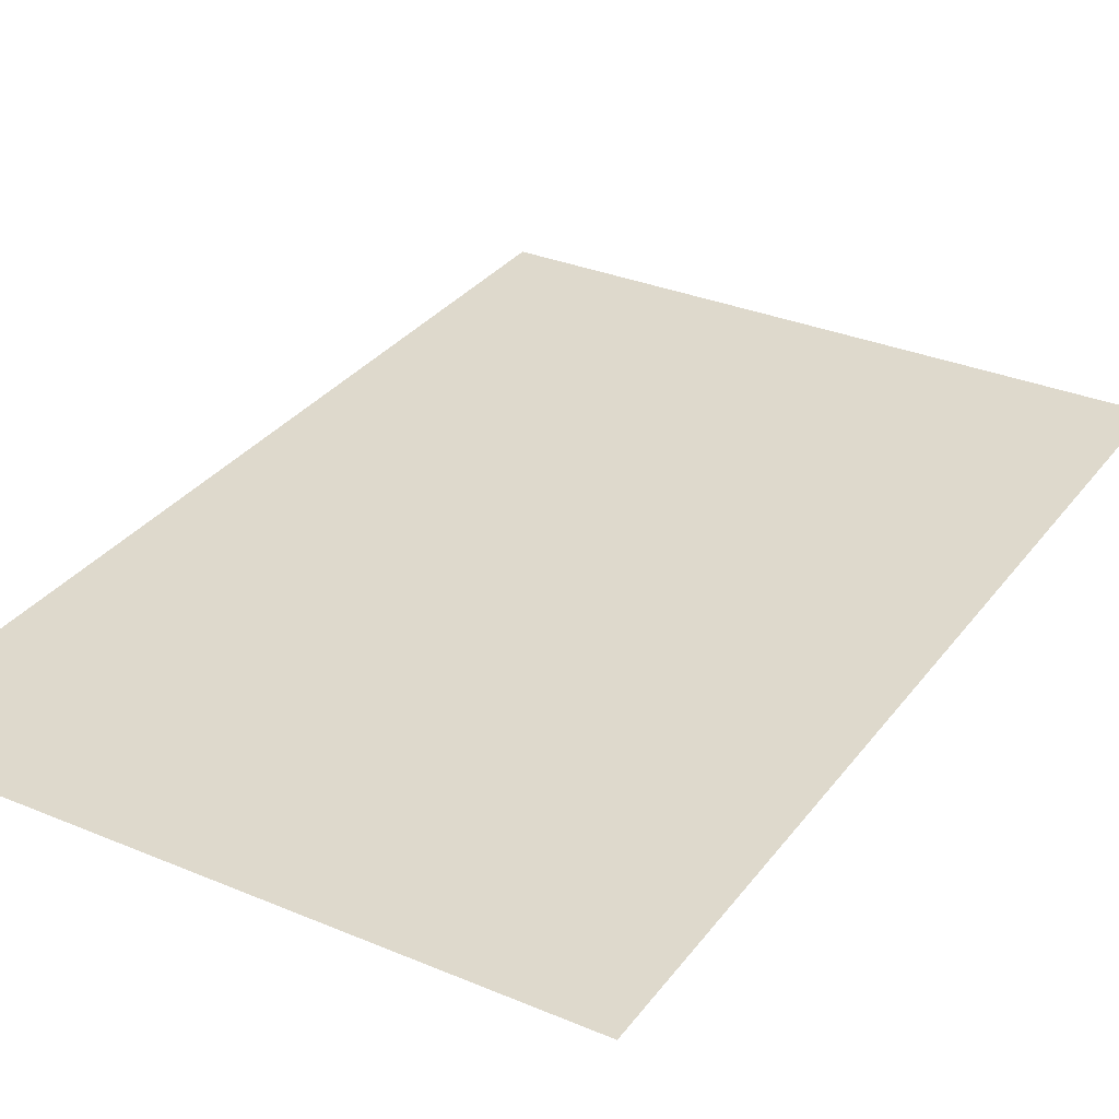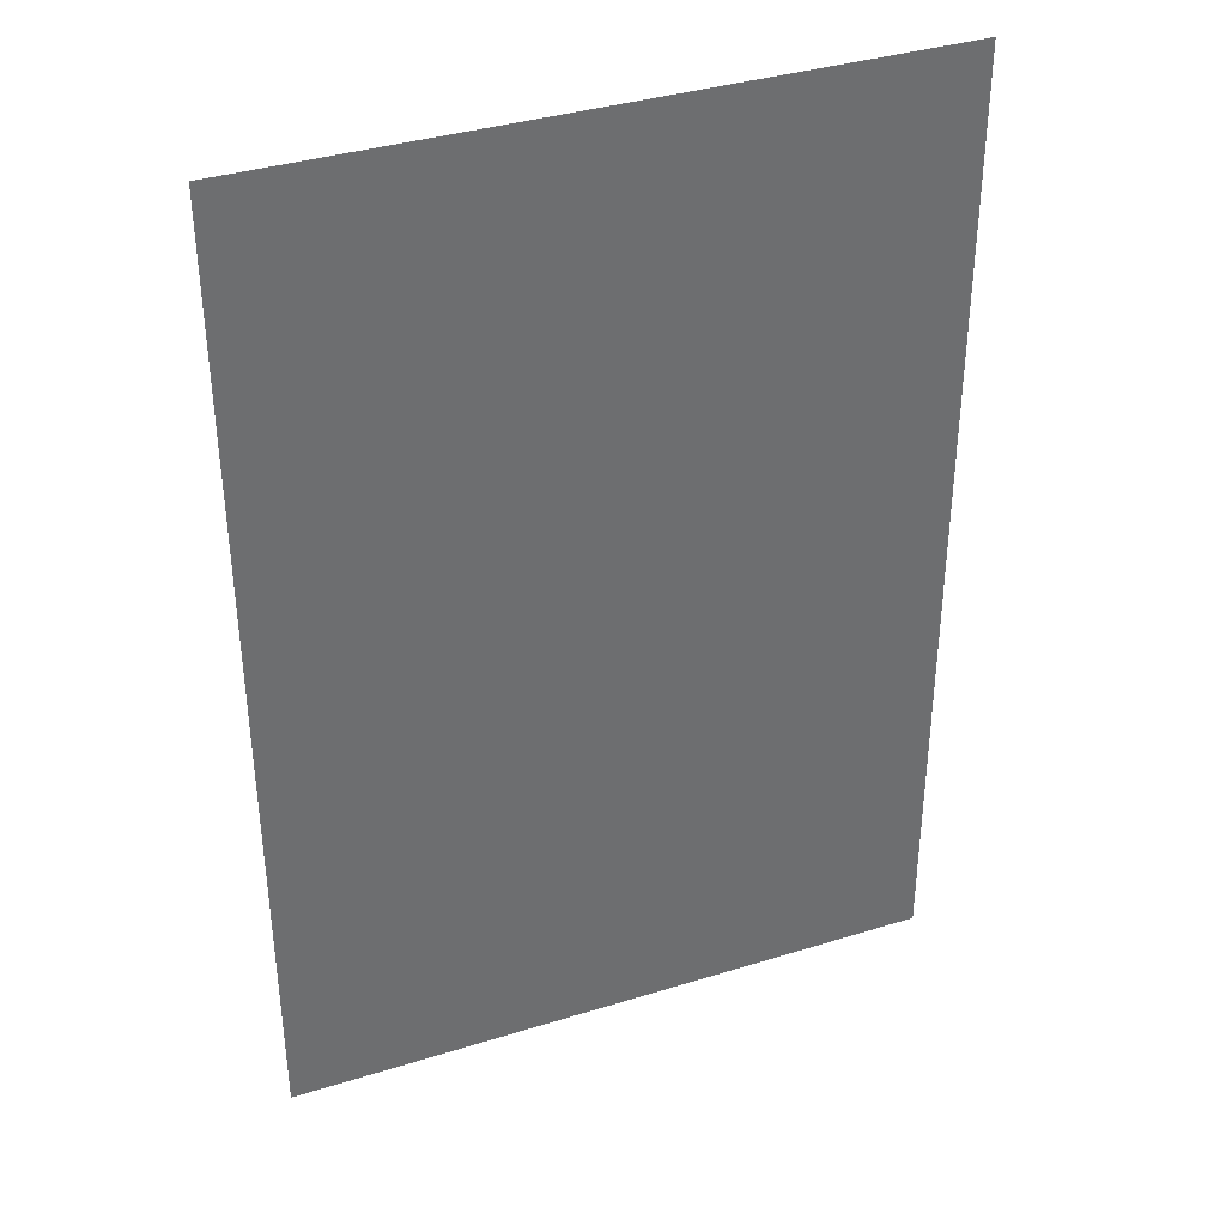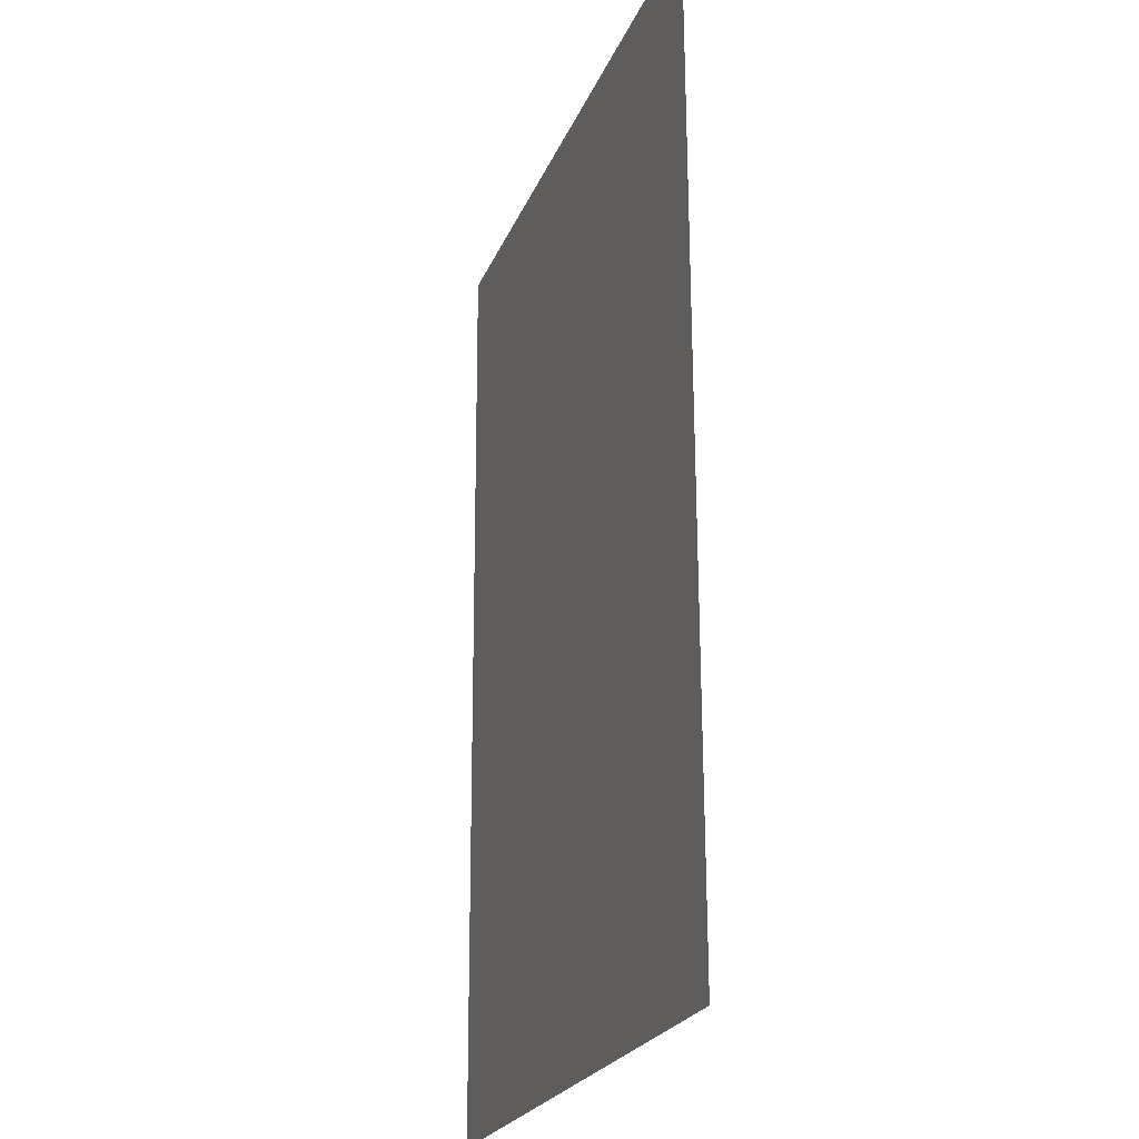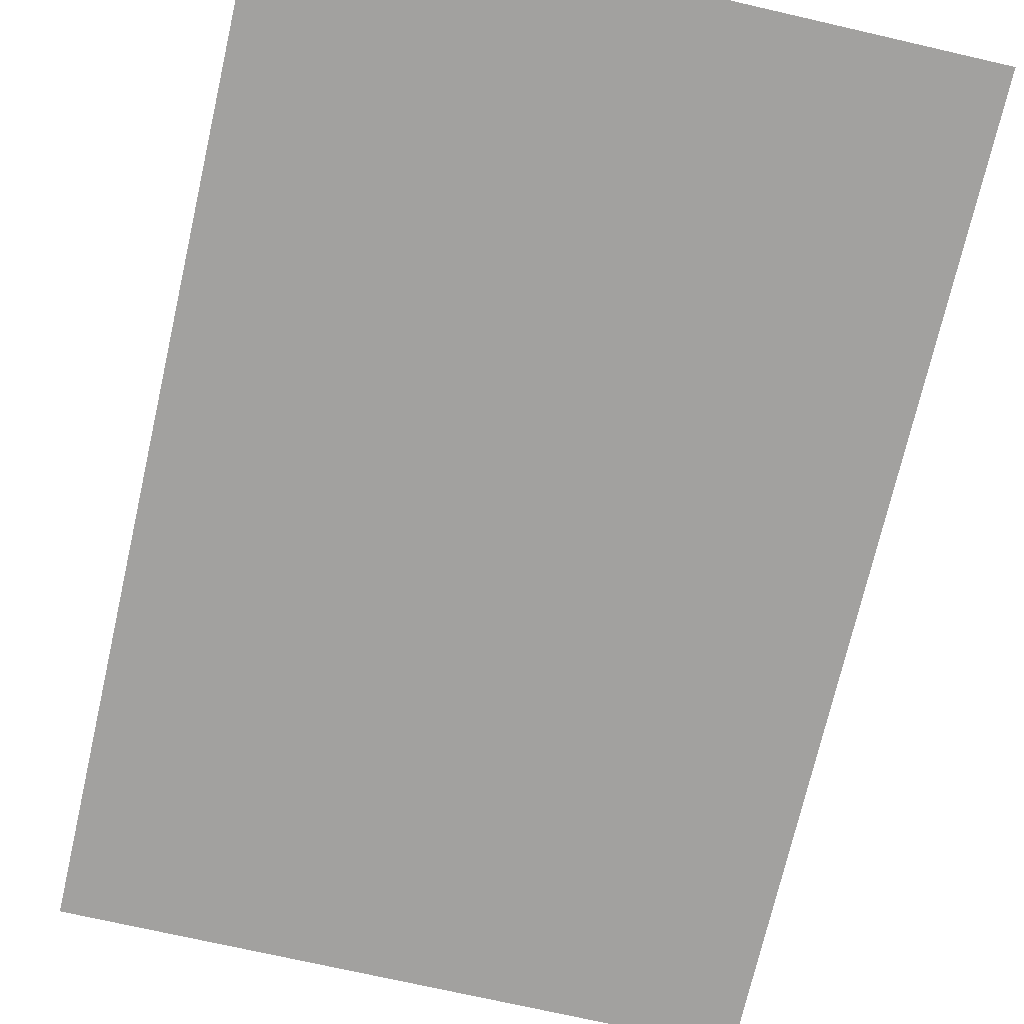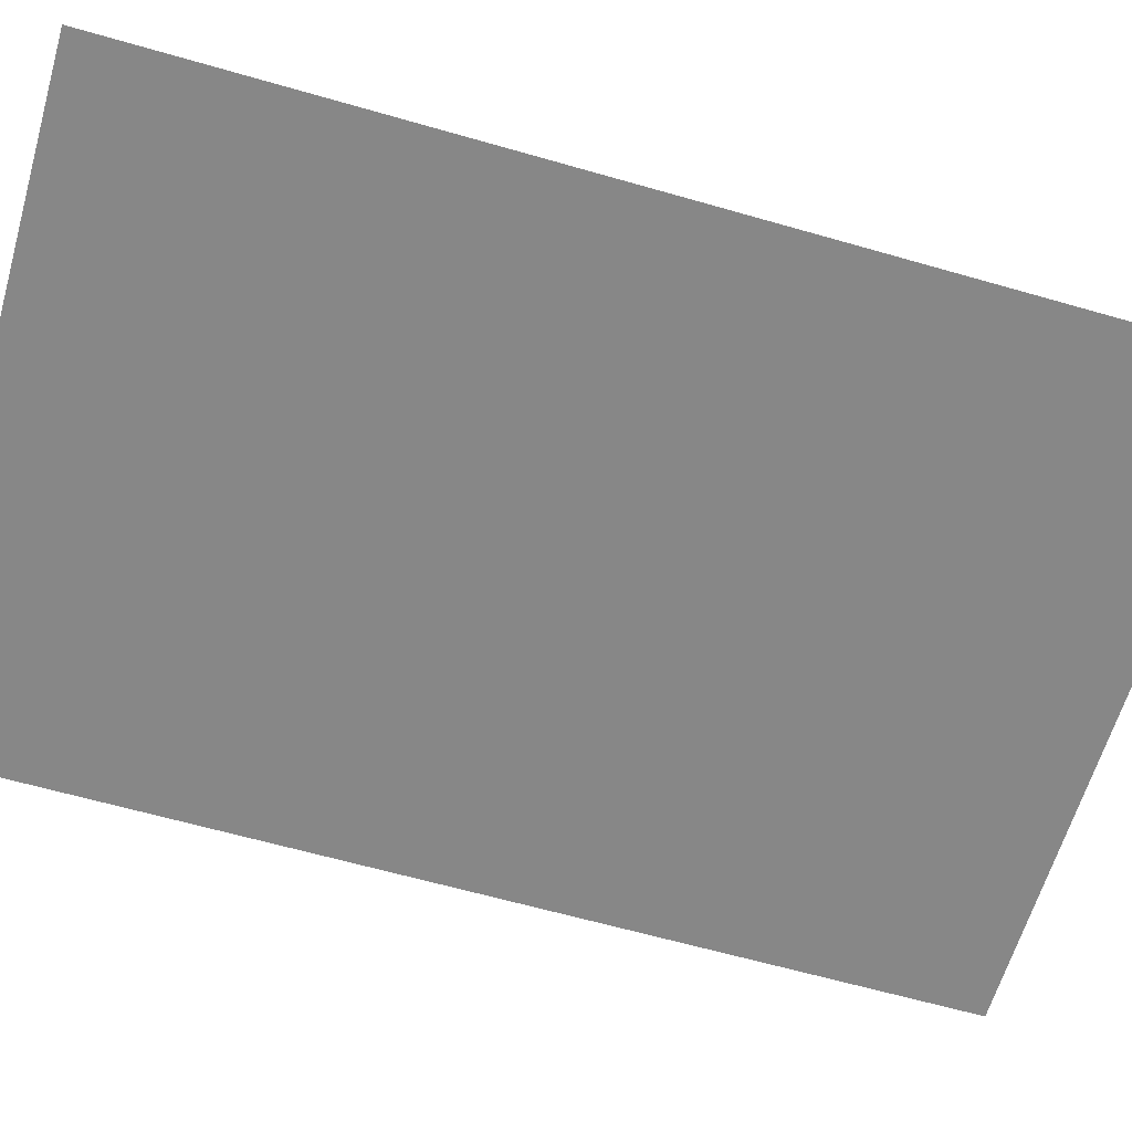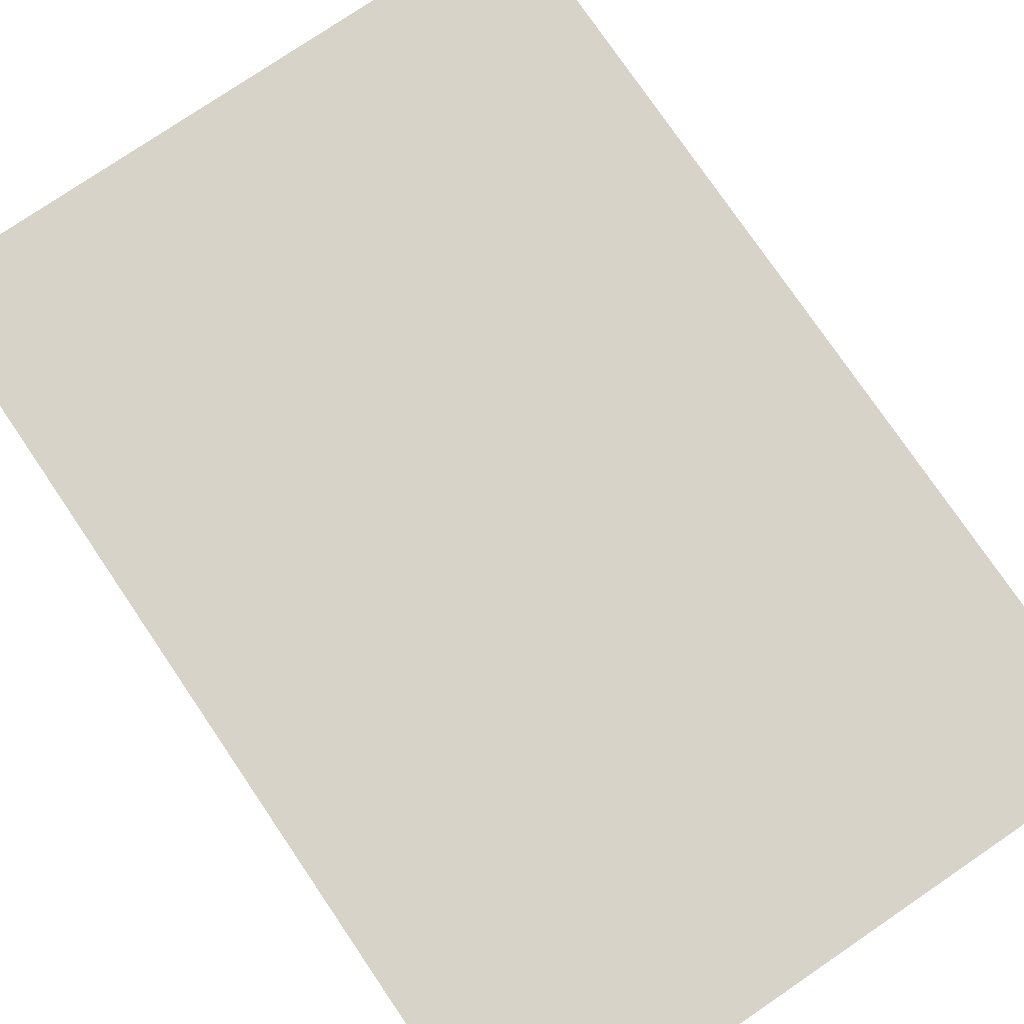
<metadata>
{"format":"obj","ext":"obj","renderer":"f3d","projection":"perspective","resolution":1024,"background":"white","views":[{"elev":31.8,"azim":-149.4,"up":"+Z"},{"elev":37.3,"azim":-21.7,"up":"+Y"},{"elev":-23.0,"azim":-108.1,"up":"+Y"},{"elev":-72.4,"azim":167.1,"up":"+Z"},{"elev":-62.4,"azim":73.8,"up":"+Z"},{"elev":77.3,"azim":-34.2,"up":"+Z"}]}
</metadata>
<code>
o mesh14/mesh14-geometry#mesh14-geometry
v -0.178 -0.07396 -0.4869
v -0.1606 -0.04845 -0.4869
v -0.178 -0.04845 -0.4869
v -0.1606 -0.07396 -0.4869
f 1 2 3
f 2 1 4
f 3 2 1
f 4 1 2

</code>
